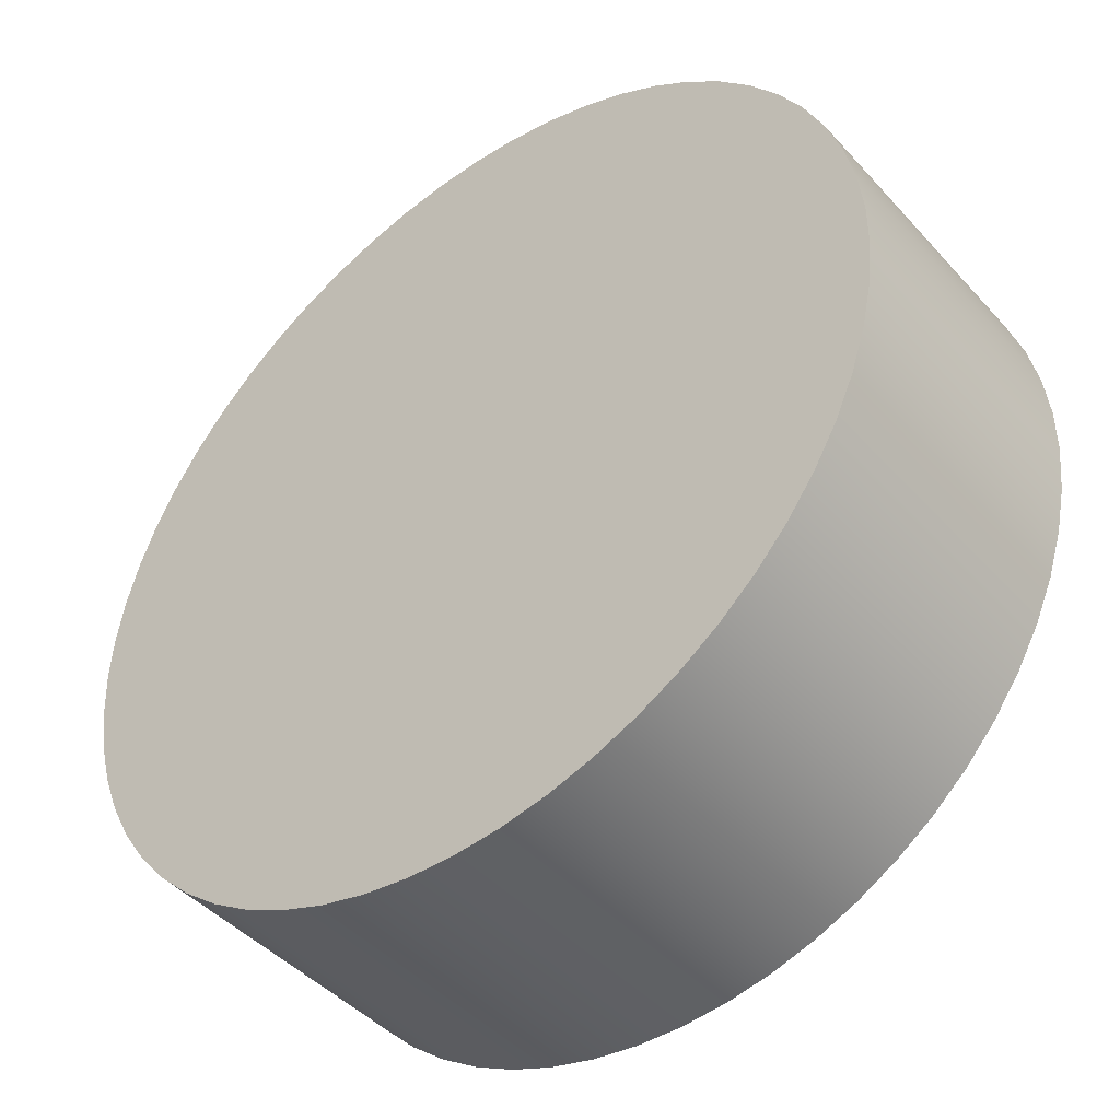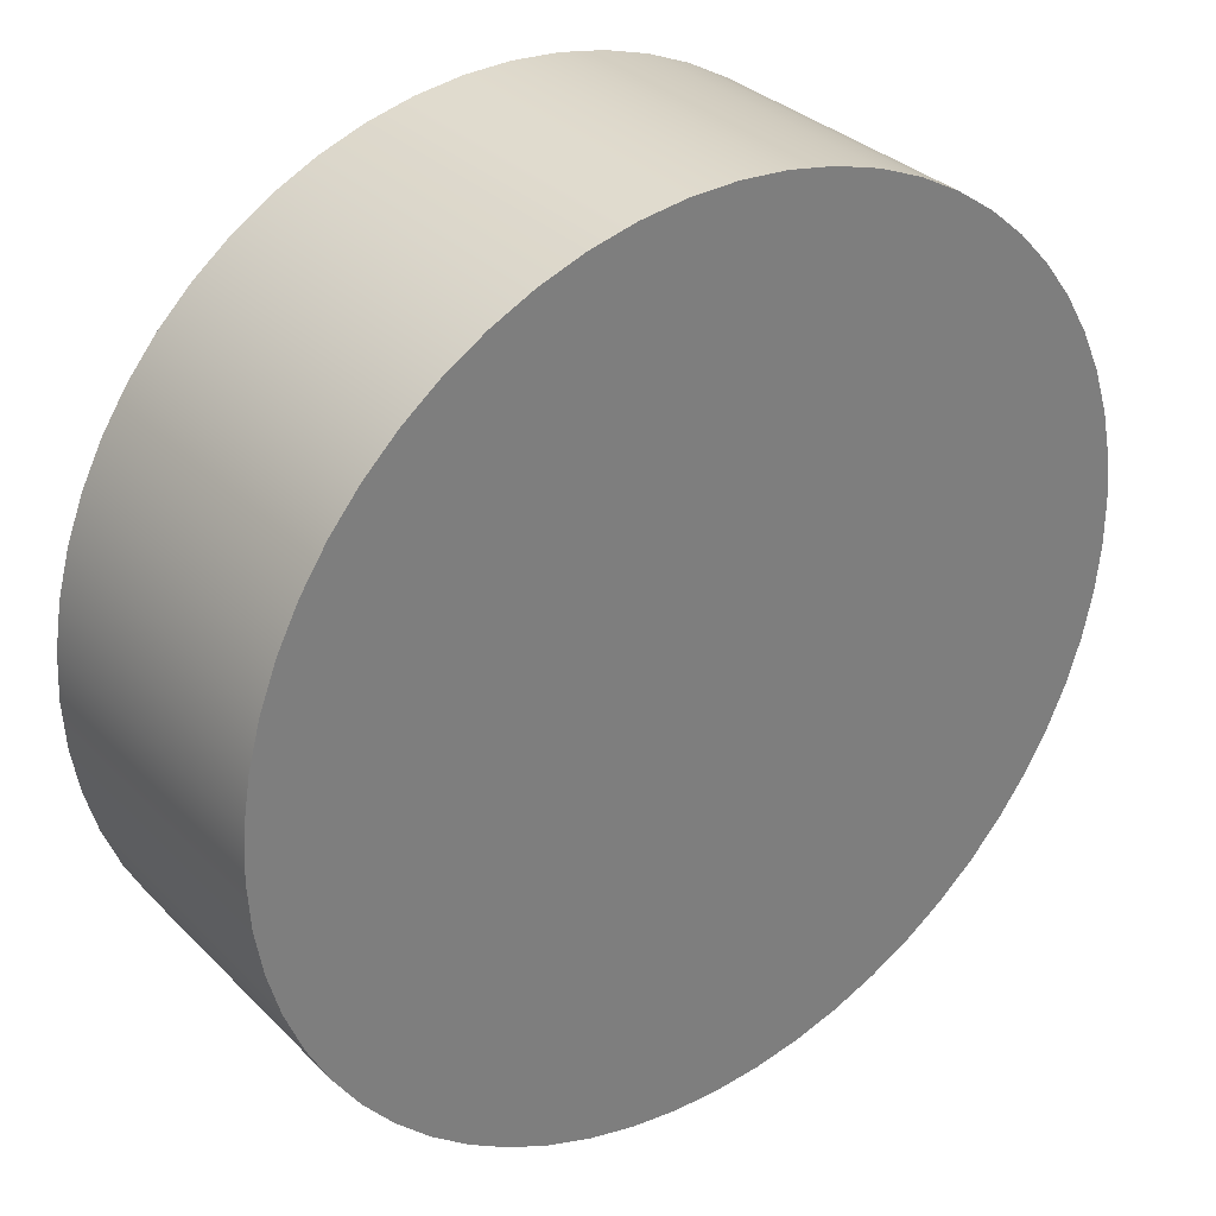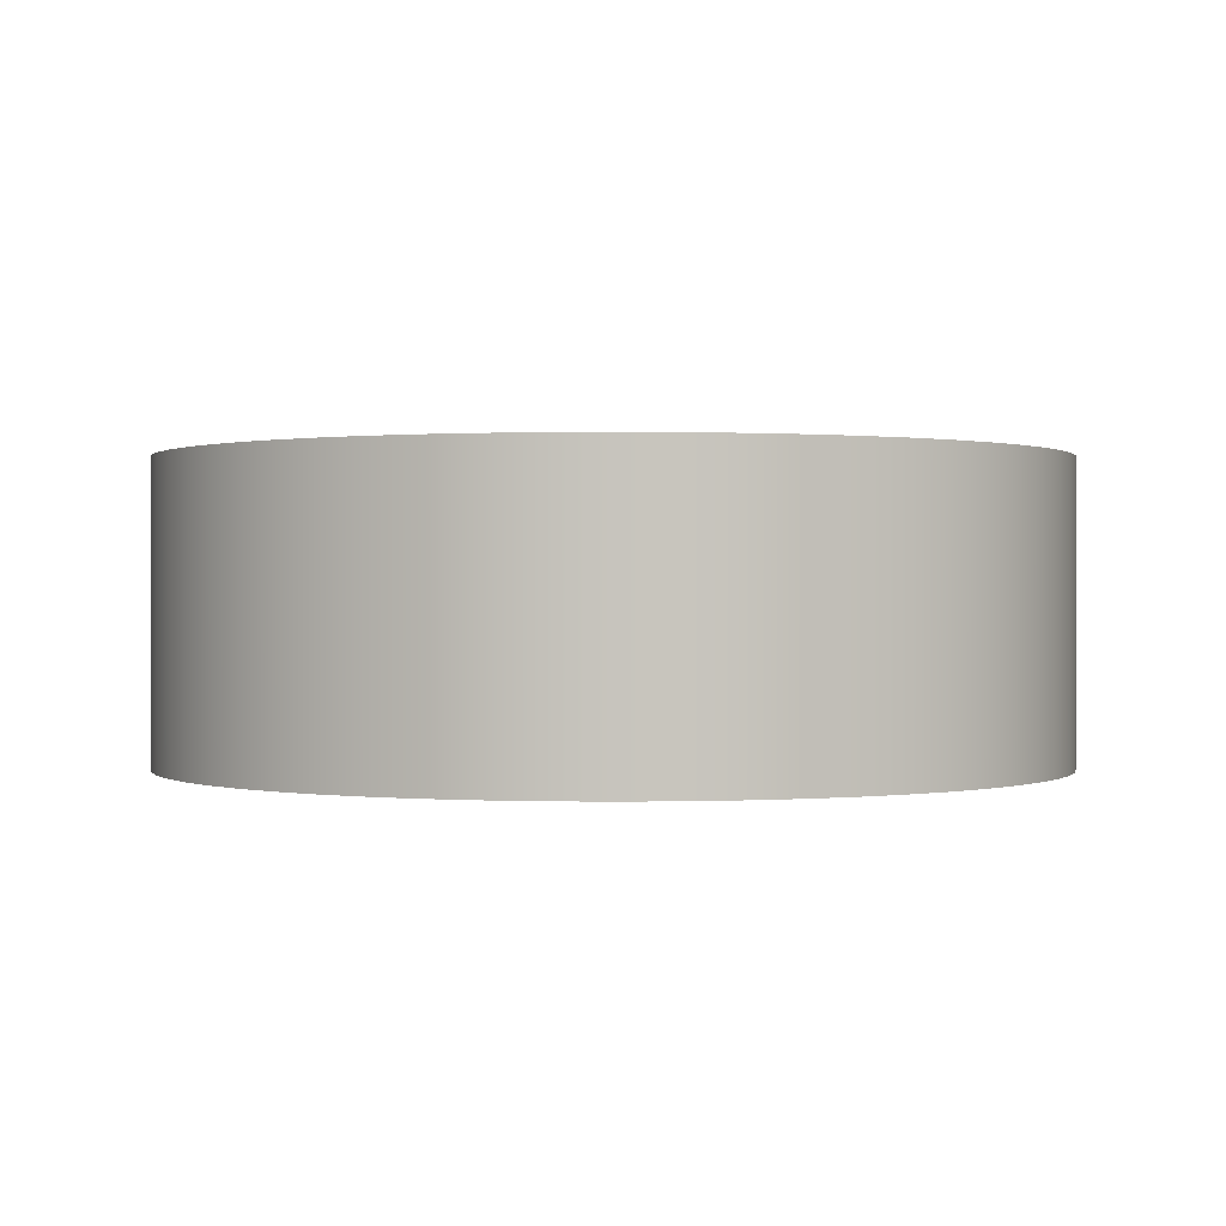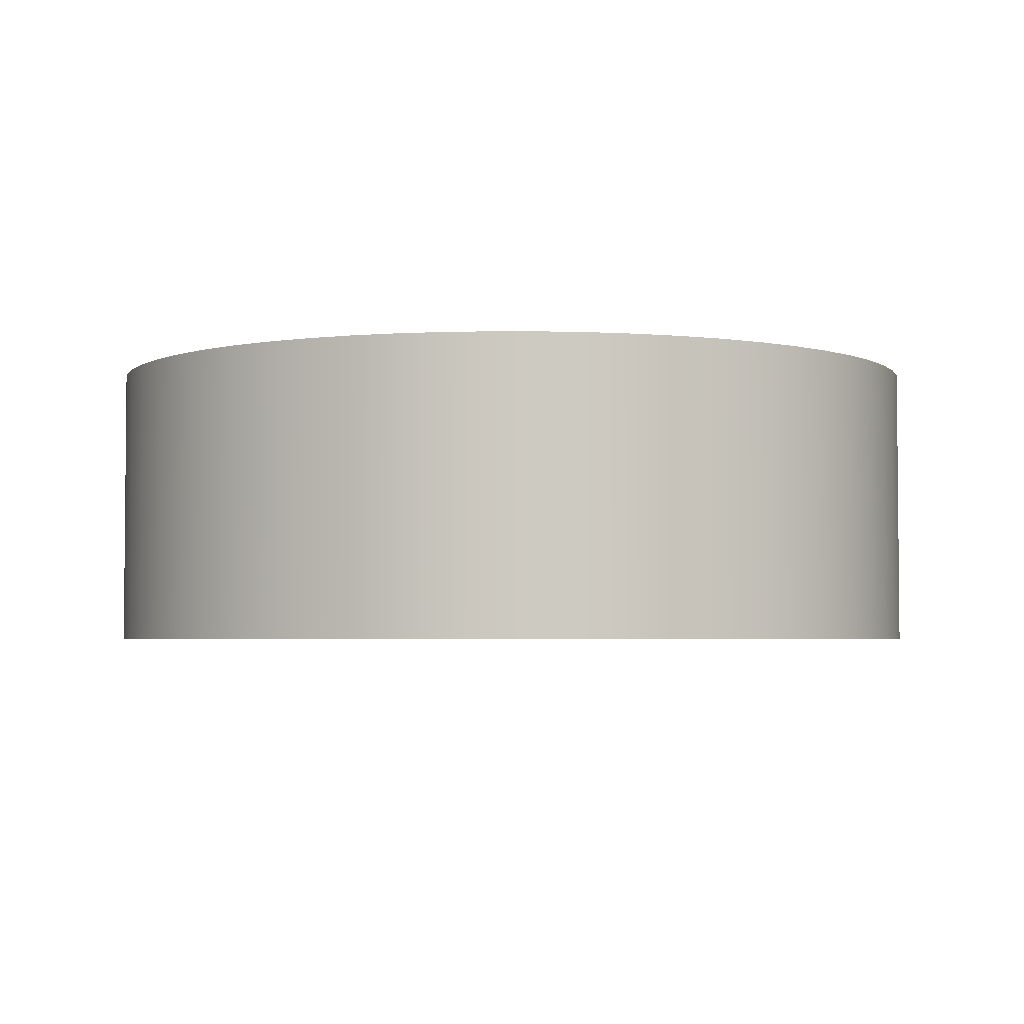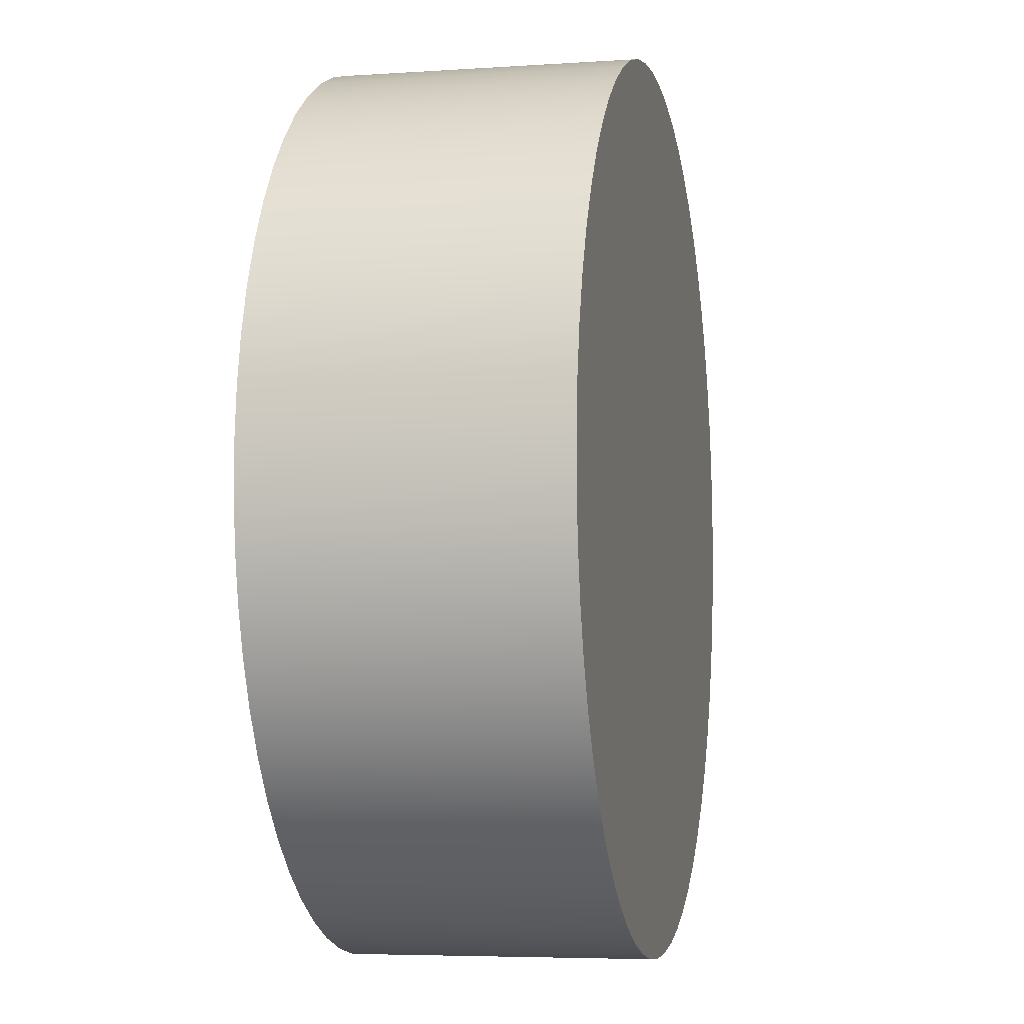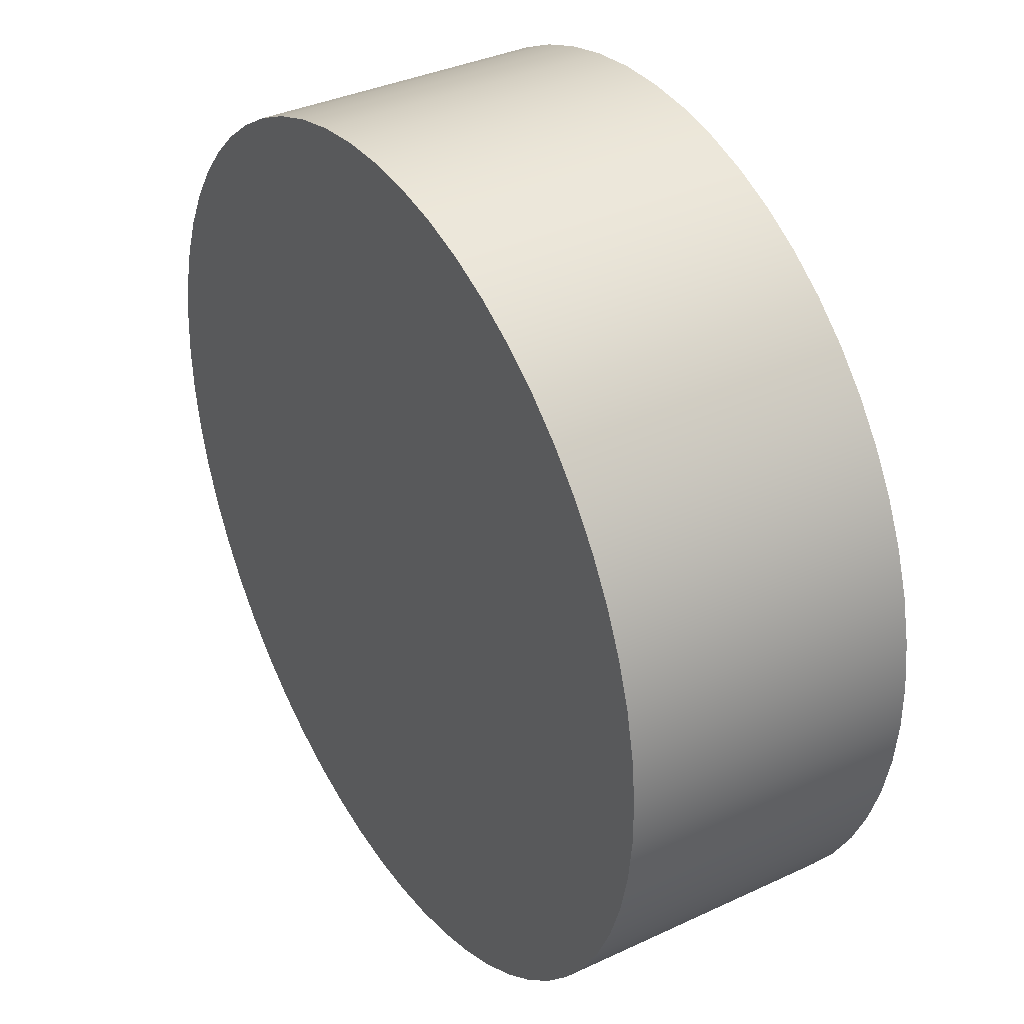
<metadata>
{"format":"obj","ext":"obj","renderer":"f3d","projection":"perspective","resolution":1024,"background":"white","views":[{"elev":-44.5,"azim":38.8,"up":"+Y"},{"elev":32.1,"azim":-36.4,"up":"+Y"},{"elev":0.4,"azim":-25.9,"up":"+Z"},{"elev":-3.4,"azim":-142.4,"up":"+Z"},{"elev":-5.4,"azim":101.9,"up":"+Y"},{"elev":36.2,"azim":58.6,"up":"+Y"}]}
</metadata>
<code>
v -0.375 -4.592e-17 0.25
v -0.3729 0.03986 0.25
v -0.3665 0.07927 0.25
v -0.356 0.1178 0.25
v -0.3415 0.155 0.25
v -0.3231 0.1904 0.25
v -0.301 0.2236 0.25
v -0.2755 0.2544 0.25
v -0.2469 0.2822 0.25
v -0.2155 0.3069 0.25
v -0.1817 0.328 0.25
v -0.1458 0.3455 0.25
v -0.1083 0.359 0.25
v -0.06948 0.3685 0.25
v -0.02992 0.3738 0.25
v 0.009983 0.3749 0.25
v 0.04977 0.3717 0.25
v 0.089 0.3643 0.25
v 0.1272 0.3528 0.25
v 0.164 0.3372 0.25
v 0.1989 0.3179 0.25
v 0.2316 0.295 0.25
v 0.2616 0.2687 0.25
v 0.2887 0.2393 0.25
v 0.3125 0.2073 0.25
v 0.3328 0.1729 0.25
v 0.3493 0.1366 0.25
v 0.3618 0.09866 0.25
v 0.3702 0.05965 0.25
v 0.3745 0.01996 0.25
v 0.3745 -0.01996 0.25
v 0.3702 -0.05965 0.25
v 0.3618 -0.09866 0.25
v 0.3493 -0.1366 0.25
v 0.3328 -0.1729 0.25
v 0.3125 -0.2073 0.25
v 0.2887 -0.2393 0.25
v 0.2616 -0.2687 0.25
v 0.2316 -0.295 0.25
v 0.1989 -0.3179 0.25
v 0.164 -0.3372 0.25
v 0.1272 -0.3528 0.25
v 0.089 -0.3643 0.25
v 0.04977 -0.3717 0.25
v 0.009983 -0.3749 0.25
v -0.02992 -0.3738 0.25
v -0.06948 -0.3685 0.25
v -0.1083 -0.359 0.25
v -0.1458 -0.3455 0.25
v -0.1817 -0.328 0.25
v -0.2155 -0.3069 0.25
v -0.2469 -0.2822 0.25
v -0.2755 -0.2544 0.25
v -0.301 -0.2236 0.25
v -0.3231 -0.1904 0.25
v -0.3415 -0.155 0.25
v -0.356 -0.1178 0.25
v -0.3665 -0.07927 0.25
v -0.3729 -0.03986 0.25
v -0.375 -4.592e-17 0
v -0.3729 -0.03986 0
v -0.3665 -0.07927 0
v -0.356 -0.1178 0
v -0.3415 -0.155 0
v -0.3231 -0.1904 0
v -0.301 -0.2236 0
v -0.2755 -0.2544 0
v -0.2469 -0.2822 0
v -0.2155 -0.3069 0
v -0.1817 -0.328 0
v -0.1458 -0.3455 0
v -0.1083 -0.359 0
v -0.06948 -0.3685 0
v -0.02992 -0.3738 0
v 0.009983 -0.3749 0
v 0.04977 -0.3717 0
v 0.089 -0.3643 0
v 0.1272 -0.3528 0
v 0.164 -0.3372 0
v 0.1989 -0.3179 0
v 0.2316 -0.295 0
v 0.2616 -0.2687 0
v 0.2887 -0.2393 0
v 0.3125 -0.2073 0
v 0.3328 -0.1729 0
v 0.3493 -0.1366 0
v 0.3618 -0.09866 0
v 0.3702 -0.05965 0
v 0.3745 -0.01996 0
v 0.3745 0.01996 0
v 0.3702 0.05965 0
v 0.3618 0.09866 0
v 0.3493 0.1366 0
v 0.3328 0.1729 0
v 0.3125 0.2073 0
v 0.2887 0.2393 0
v 0.2616 0.2687 0
v 0.2316 0.295 0
v 0.1989 0.3179 0
v 0.164 0.3372 0
v 0.1272 0.3528 0
v 0.089 0.3643 0
v 0.04977 0.3717 0
v 0.009983 0.3749 0
v -0.02992 0.3738 0
v -0.06948 0.3685 0
v -0.1083 0.359 0
v -0.1458 0.3455 0
v -0.1817 0.328 0
v -0.2155 0.3069 0
v -0.2469 0.2822 0
v -0.2755 0.2544 0
v -0.301 0.2236 0
v -0.3231 0.1904 0
v -0.3415 0.155 0
v -0.356 0.1178 0
v -0.3665 0.07927 0
v -0.3729 0.03986 0
v -0.375 -4.592e-17 0
v -0.375 -4.592e-17 0.25
v -0.375 -4.592e-17 0.25
v -0.3729 -0.03986 0.25
v -0.3665 -0.07927 0.25
v -0.356 -0.1178 0.25
v -0.3415 -0.155 0.25
v -0.3231 -0.1904 0.25
v -0.301 -0.2236 0.25
v -0.2755 -0.2544 0.25
v -0.2469 -0.2822 0.25
v -0.2155 -0.3069 0.25
v -0.1817 -0.328 0.25
v -0.1458 -0.3455 0.25
v -0.1083 -0.359 0.25
v -0.06948 -0.3685 0.25
v -0.02992 -0.3738 0.25
v 0.009983 -0.3749 0.25
v 0.04977 -0.3717 0.25
v 0.089 -0.3643 0.25
v 0.1272 -0.3528 0.25
v 0.164 -0.3372 0.25
v 0.1989 -0.3179 0.25
v 0.2316 -0.295 0.25
v 0.2616 -0.2687 0.25
v 0.2887 -0.2393 0.25
v 0.3125 -0.2073 0.25
v 0.3328 -0.1729 0.25
v 0.3493 -0.1366 0.25
v 0.3618 -0.09866 0.25
v 0.3702 -0.05965 0.25
v 0.3745 -0.01996 0.25
v 0.3745 0.01996 0.25
v 0.3702 0.05965 0.25
v 0.3618 0.09866 0.25
v 0.3493 0.1366 0.25
v 0.3328 0.1729 0.25
v 0.3125 0.2073 0.25
v 0.2887 0.2393 0.25
v 0.2616 0.2687 0.25
v 0.2316 0.295 0.25
v 0.1989 0.3179 0.25
v 0.164 0.3372 0.25
v 0.1272 0.3528 0.25
v 0.089 0.3643 0.25
v 0.04977 0.3717 0.25
v 0.009983 0.3749 0.25
v -0.02992 0.3738 0.25
v -0.06948 0.3685 0.25
v -0.1083 0.359 0.25
v -0.1458 0.3455 0.25
v -0.1817 0.328 0.25
v -0.2155 0.3069 0.25
v -0.2469 0.2822 0.25
v -0.2755 0.2544 0.25
v -0.301 0.2236 0.25
v -0.3231 0.1904 0.25
v -0.3415 0.155 0.25
v -0.356 0.1178 0.25
v -0.3665 0.07927 0.25
v -0.3729 0.03986 0.25
v -0.375 -4.592e-17 0
v -0.3729 0.03986 0
v -0.3665 0.07927 0
v -0.356 0.1178 0
v -0.3415 0.155 0
v -0.3231 0.1904 0
v -0.301 0.2236 0
v -0.2755 0.2544 0
v -0.2469 0.2822 0
v -0.2155 0.3069 0
v -0.1817 0.328 0
v -0.1458 0.3455 0
v -0.1083 0.359 0
v -0.06948 0.3685 0
v -0.02992 0.3738 0
v 0.009983 0.3749 0
v 0.04977 0.3717 0
v 0.089 0.3643 0
v 0.1272 0.3528 0
v 0.164 0.3372 0
v 0.1989 0.3179 0
v 0.2316 0.295 0
v 0.2616 0.2687 0
v 0.2887 0.2393 0
v 0.3125 0.2073 0
v 0.3328 0.1729 0
v 0.3493 0.1366 0
v 0.3618 0.09866 0
v 0.3702 0.05965 0
v 0.3745 0.01996 0
v 0.3745 -0.01996 0
v 0.3702 -0.05965 0
v 0.3618 -0.09866 0
v 0.3493 -0.1366 0
v 0.3328 -0.1729 0
v 0.3125 -0.2073 0
v 0.2887 -0.2393 0
v 0.2616 -0.2687 0
v 0.2316 -0.295 0
v 0.1989 -0.3179 0
v 0.164 -0.3372 0
v 0.1272 -0.3528 0
v 0.089 -0.3643 0
v 0.04977 -0.3717 0
v 0.009983 -0.3749 0
v -0.02992 -0.3738 0
v -0.06948 -0.3685 0
v -0.1083 -0.359 0
v -0.1458 -0.3455 0
v -0.1817 -0.328 0
v -0.2155 -0.3069 0
v -0.2469 -0.2822 0
v -0.2755 -0.2544 0
v -0.301 -0.2236 0
v -0.3231 -0.1904 0
v -0.3415 -0.155 0
v -0.356 -0.1178 0
v -0.3665 -0.07927 0
v -0.3729 -0.03986 0
g 6cef1eee-e2a6-11ea-aea3-54bf646e7e1f
f 2 118 1
f 1 118 119
f 120 60 59
f 59 60 61
f 59 61 58
f 58 61 62
f 58 62 57
f 57 62 63
f 57 63 56
f 56 63 64
f 56 64 55
f 55 64 65
f 55 65 54
f 54 65 66
f 54 66 53
f 53 66 67
f 53 67 52
f 52 67 68
f 52 68 51
f 51 68 69
f 51 69 50
f 50 69 70
f 50 70 49
f 49 70 71
f 49 71 48
f 48 71 72
f 48 72 47
f 47 72 73
f 47 73 46
f 46 73 74
f 46 74 45
f 45 74 75
f 45 75 44
f 44 75 76
f 44 76 43
f 43 76 77
f 43 77 42
f 42 77 78
f 42 78 41
f 41 78 79
f 41 79 40
f 40 79 80
f 40 80 39
f 39 80 81
f 39 81 38
f 38 81 82
f 38 82 37
f 37 82 83
f 37 83 36
f 36 83 84
f 36 84 35
f 35 84 85
f 35 85 34
f 34 85 86
f 34 86 33
f 33 86 87
f 33 87 32
f 32 87 88
f 32 88 31
f 31 88 89
f 31 89 30
f 30 89 90
f 30 90 29
f 29 90 91
f 29 91 28
f 28 91 92
f 28 92 27
f 27 92 93
f 27 93 26
f 26 93 94
f 26 94 25
f 25 94 95
f 25 95 24
f 24 95 96
f 24 96 23
f 23 96 97
f 23 97 22
f 22 97 98
f 22 98 21
f 21 98 99
f 21 99 20
f 20 99 100
f 20 100 19
f 19 100 101
f 19 101 18
f 18 101 102
f 18 102 17
f 17 102 103
f 17 103 16
f 16 103 104
f 16 104 15
f 15 104 105
f 15 105 14
f 14 105 106
f 14 106 13
f 13 106 107
f 13 107 12
f 12 107 108
f 12 108 11
f 11 108 109
f 11 109 10
f 10 109 110
f 10 110 9
f 9 110 111
f 9 111 8
f 8 111 112
f 8 112 7
f 7 112 113
f 7 113 6
f 6 113 114
f 6 114 5
f 5 114 115
f 5 115 4
f 4 115 116
f 4 116 3
f 3 116 117
f 3 117 2
f 2 117 118
g 6cf539a2-e2a6-11ea-9933-54bf646e7e1f
f 122 150 121
f 121 150 151
f 121 151 179
f 179 151 152
f 179 152 178
f 178 152 153
f 178 153 177
f 177 153 154
f 177 154 176
f 176 154 155
f 176 155 175
f 175 155 156
f 175 156 174
f 174 156 157
f 174 157 173
f 173 157 158
f 173 158 172
f 172 158 159
f 172 159 171
f 171 159 160
f 171 160 170
f 170 160 161
f 170 161 169
f 169 161 162
f 169 162 168
f 168 162 163
f 168 163 167
f 167 163 164
f 167 164 166
f 166 164 165
f 150 122 149
f 149 122 123
f 149 123 148
f 148 123 124
f 148 124 147
f 147 124 125
f 147 125 146
f 146 125 126
f 146 126 145
f 145 126 127
f 145 127 144
f 144 127 128
f 144 128 143
f 143 128 129
f 143 129 142
f 142 129 130
f 142 130 141
f 141 130 131
f 141 131 140
f 140 131 132
f 140 132 139
f 139 132 133
f 139 133 138
f 138 133 134
f 138 134 137
f 137 134 135
f 137 135 136
g 6cfb7bae-e2a6-11ea-8666-54bf646e7e1f
f 181 209 180
f 180 209 210
f 180 210 238
f 238 210 211
f 238 211 237
f 237 211 212
f 237 212 236
f 236 212 213
f 236 213 235
f 235 213 214
f 235 214 234
f 234 214 215
f 234 215 233
f 233 215 216
f 233 216 232
f 232 216 217
f 232 217 231
f 231 217 218
f 231 218 230
f 230 218 219
f 230 219 229
f 229 219 220
f 229 220 228
f 228 220 221
f 228 221 227
f 227 221 222
f 227 222 226
f 226 222 223
f 226 223 225
f 225 223 224
f 209 181 208
f 208 181 182
f 208 182 207
f 207 182 183
f 207 183 206
f 206 183 184
f 206 184 205
f 205 184 185
f 205 185 204
f 204 185 186
f 204 186 203
f 203 186 187
f 203 187 202
f 202 187 188
f 202 188 201
f 201 188 189
f 201 189 200
f 200 189 190
f 200 190 199
f 199 190 191
f 199 191 198
f 198 191 192
f 198 192 197
f 197 192 193
f 197 193 196
f 196 193 194
f 196 194 195

</code>
